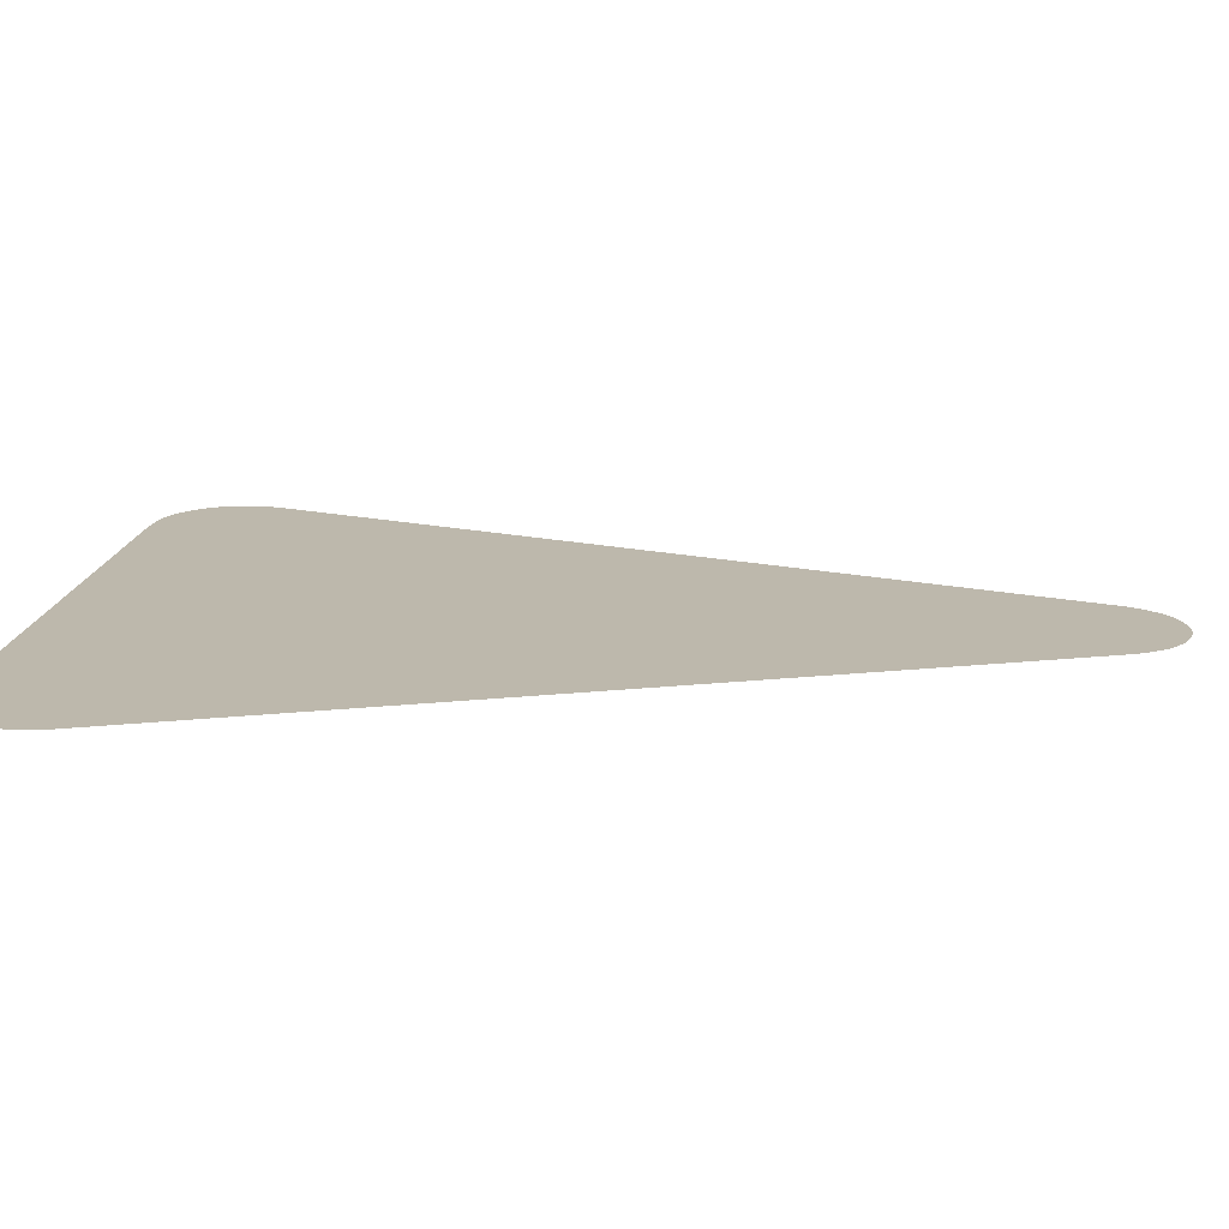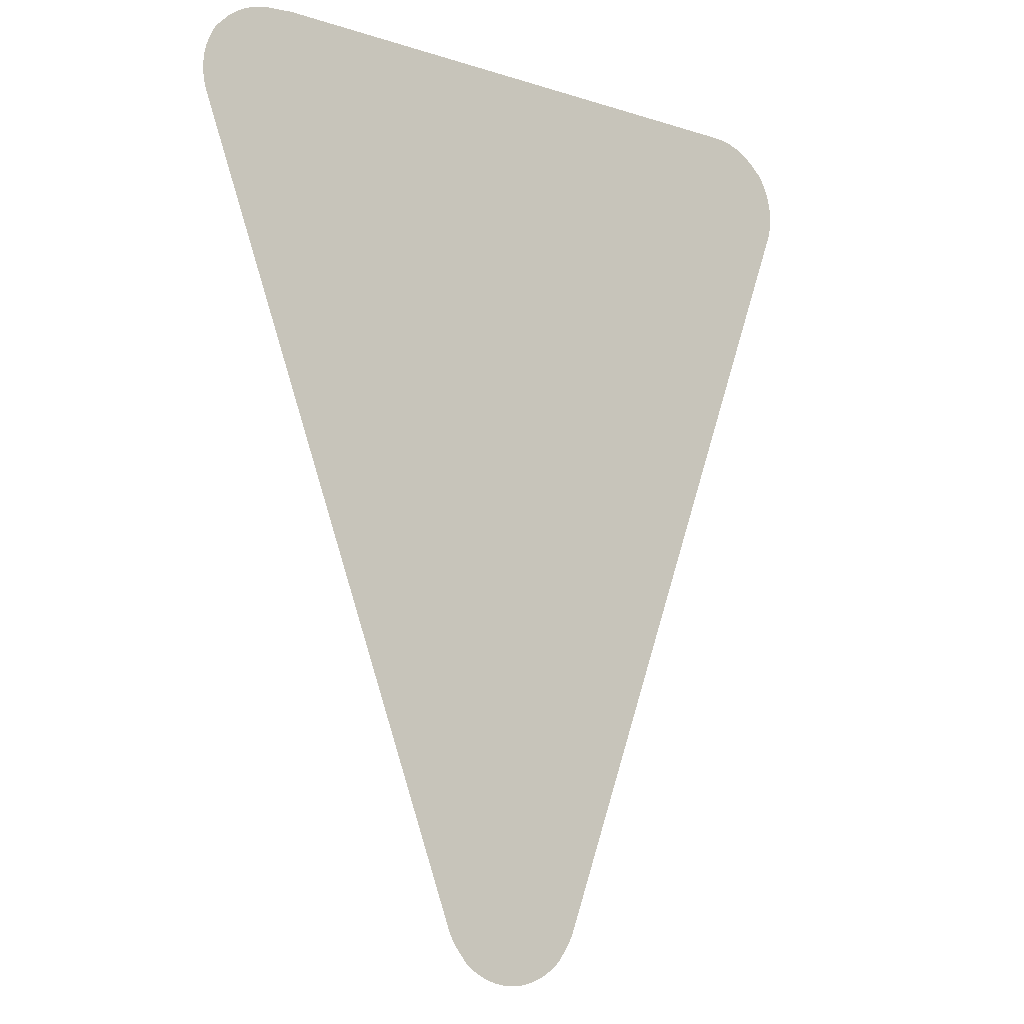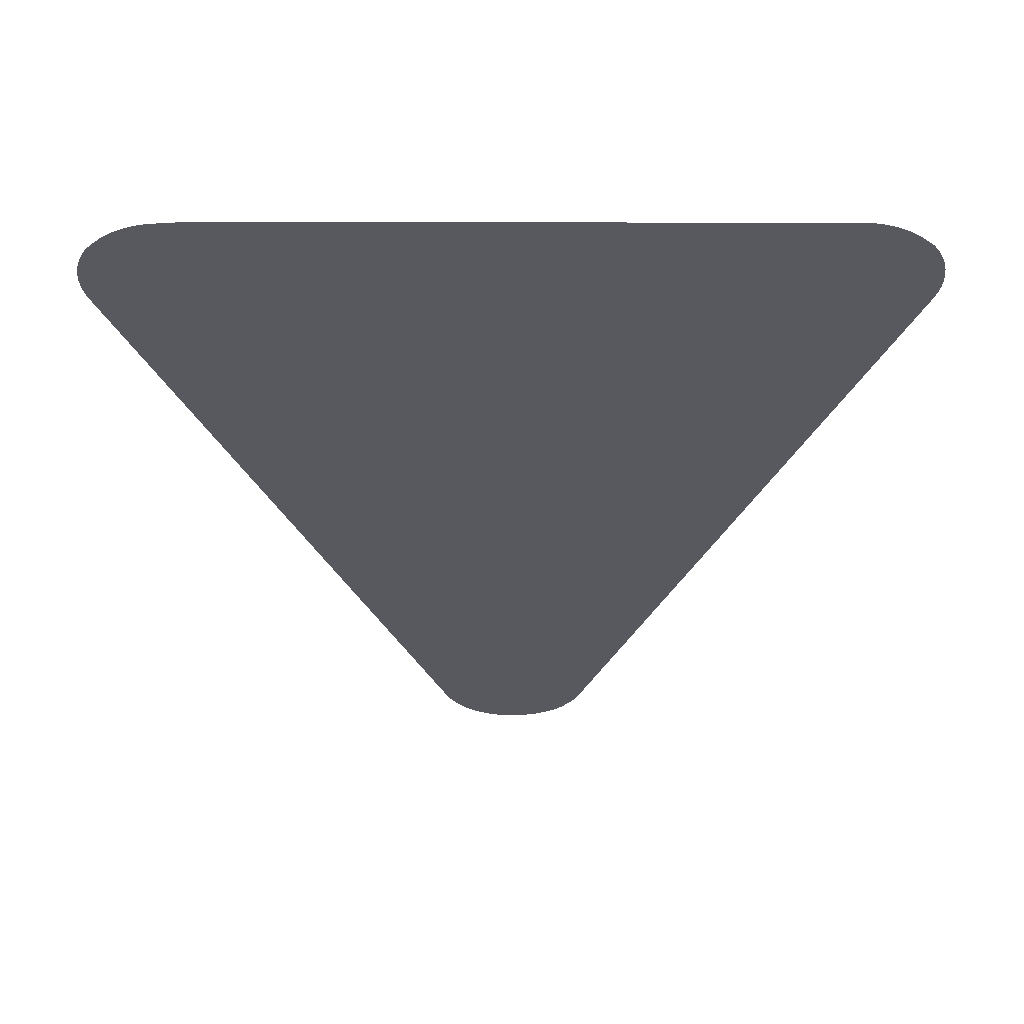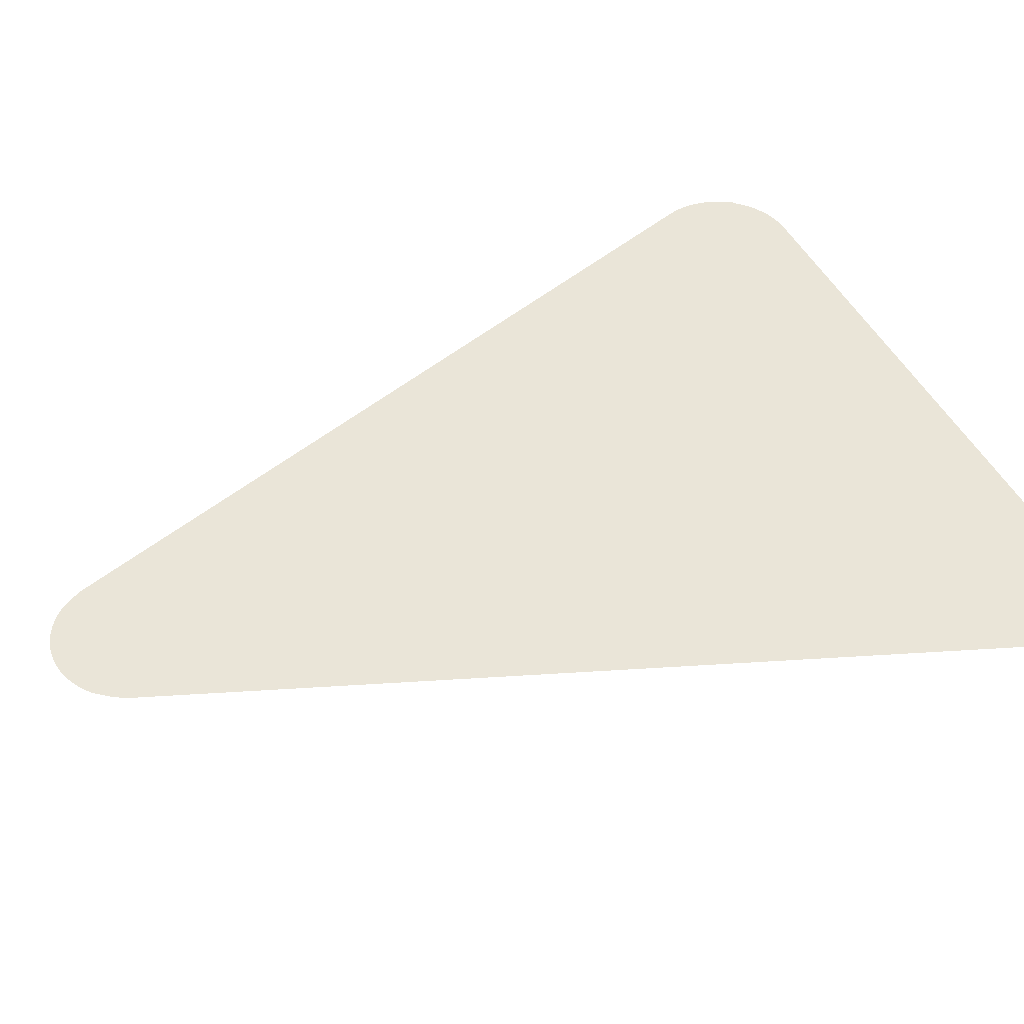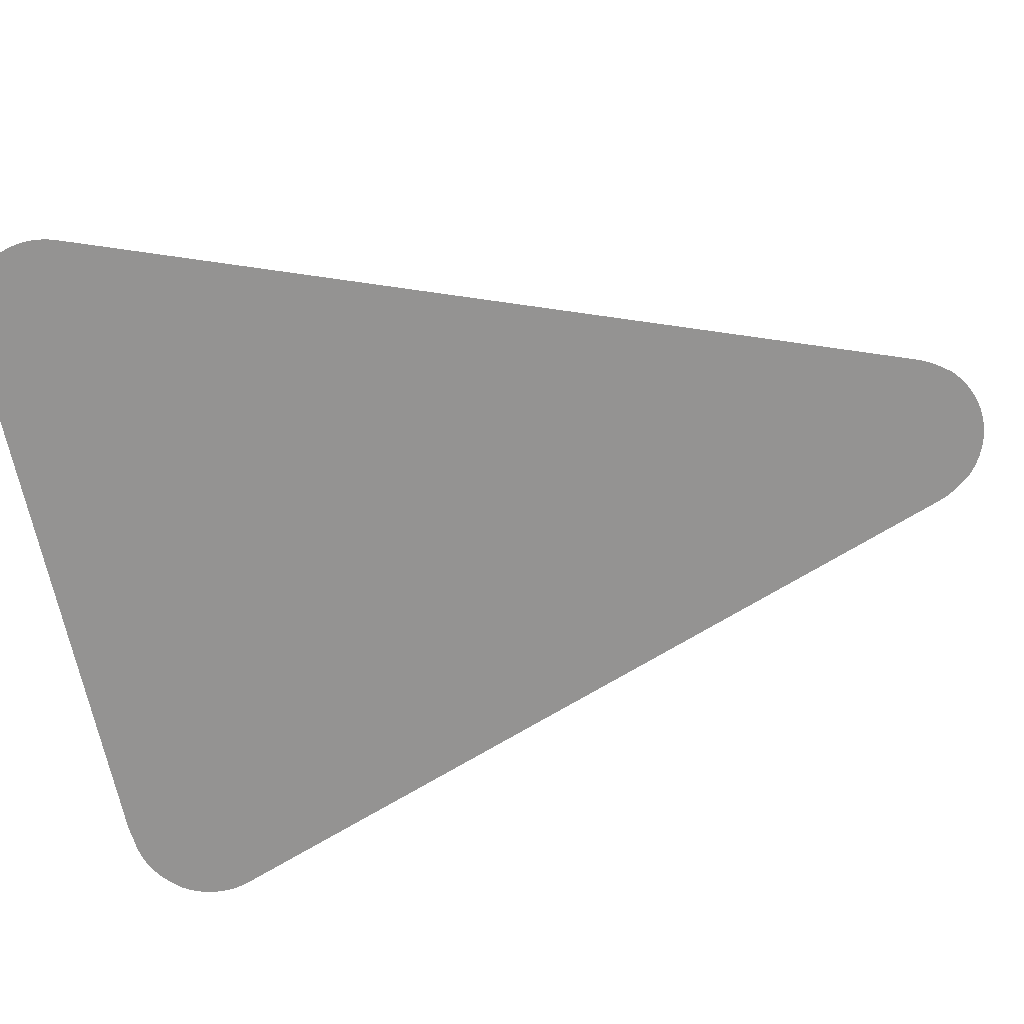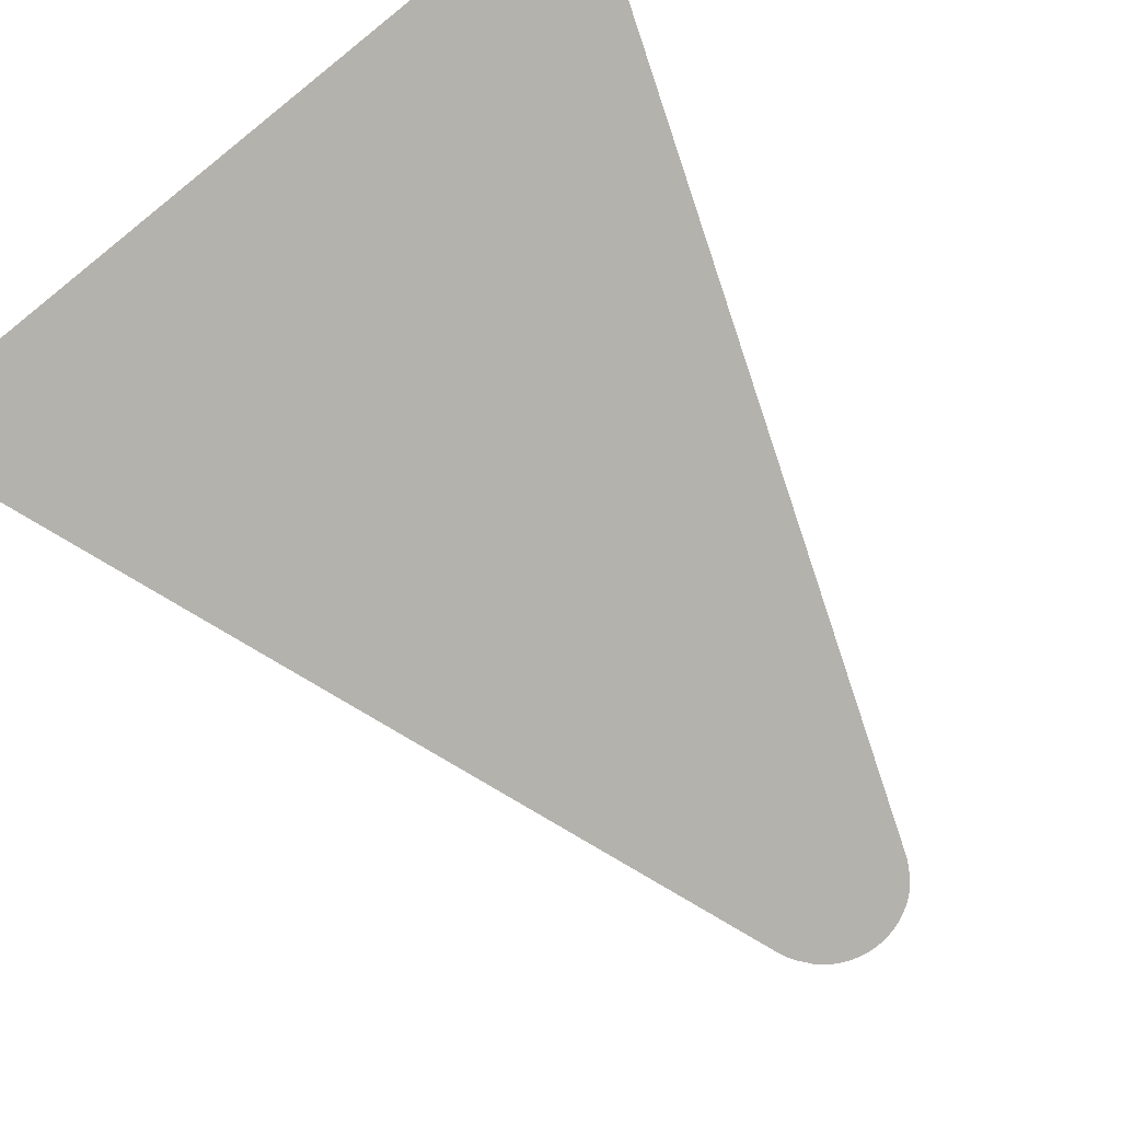
<metadata>
{"format":"obj","ext":"obj","renderer":"f3d","projection":"perspective","resolution":1024,"background":"white","views":[{"elev":14.9,"azim":-83.6,"up":"+Z"},{"elev":-12.2,"azim":143.5,"up":"+Y"},{"elev":-30.3,"azim":-179.9,"up":"+Z"},{"elev":45.0,"azim":65.5,"up":"+Z"},{"elev":-66.8,"azim":-78.1,"up":"+Z"},{"elev":-79.5,"azim":-141.2,"up":"+Z"}]}
</metadata>
<code>
v -48.21 2.616 9.177
v -48.22 2.62 9.177
v -48.23 2.631 9.177
v -48.39 2.735 9.177
v -48.41 2.751 9.177
v -48.56 2.875 9.177
v -48.58 2.895 9.177
v -48.59 2.906 9.177
v -48.62 2.939 9.177
v -48.75 3.122 9.177
v -48.88 3.3 9.177
v -48.89 3.319 9.177
v -48.98 3.492 9.177
v -49.01 3.546 9.177
v -49.1 3.793 9.177
v -55.98 22.51 9.177
v -55.99 22.55 9.177
v -56.01 22.62 9.177
v -56.04 22.72 9.177
v -56.05 22.78 9.177
v -56.06 22.84 9.177
v -56.08 22.94 9.177
v -56.08 23.02 9.177
v -56.09 23.06 9.177
v -56.09 23.15 9.177
v -56.08 23.27 9.177
v -56.07 23.39 9.177
v -56.06 23.48 9.177
v -56.01 23.69 9.177
v -55.97 23.8 9.177
v -55.94 23.89 9.177
v -55.93 23.92 9.177
v -55.89 24 9.177
v -55.84 24.08 9.177
v -55.82 24.12 9.177
v -55.78 24.18 9.177
v -55.73 24.26 9.177
v -55.7 24.3 9.177
v -55.58 24.41 9.177
v -55.56 24.43 9.177
v -55.54 24.45 9.177
v -55.4 24.58 9.177
v -55.4 24.59 9.177
v -55.38 24.6 9.177
v -55.23 24.71 9.177
v -55.22 24.72 9.177
v -55.2 24.73 9.177
v -55.04 24.82 9.177
v -55.02 24.83 9.177
v -55.01 24.84 9.177
v -54.83 24.91 9.177
v -54.82 24.92 9.177
v -54.81 24.92 9.177
v -54.62 24.98 9.177
v -54.59 24.99 9.177
v -54.4 25.02 9.177
v -54.37 25.03 9.177
v -54.14 25.04 9.177
v -40.66 25.08 9.177
v -40.26 25.04 9.177
v -40.21 25.04 9.177
v -40.19 25.04 9.177
v -39.97 25.01 9.177
v -39.75 24.96 9.177
v -39.74 24.96 9.177
v -39.54 24.89 9.177
v -39.53 24.88 9.177
v -39.51 24.88 9.177
v -39.34 24.79 9.177
v -39.33 24.79 9.177
v -39.31 24.78 9.177
v -39.15 24.67 9.177
v -39.14 24.66 9.177
v -39.13 24.66 9.177
v -38.98 24.53 9.177
v -38.97 24.52 9.177
v -38.96 24.52 9.177
v -38.83 24.38 9.177
v -38.82 24.37 9.177
v -38.81 24.36 9.177
v -38.79 24.34 9.177
v -38.67 24.21 9.177
v -38.56 24.03 9.177
v -38.48 23.84 9.177
v -38.44 23.73 9.177
v -38.41 23.64 9.177
v -38.4 23.61 9.177
v -38.39 23.52 9.177
v -38.37 23.43 9.177
v -38.36 23.39 9.177
v -38.36 23.32 9.177
v -38.35 23.22 9.177
v -38.35 23.16 9.177
v -38.35 23.1 9.177
v -38.35 23.01 9.177
v -38.36 22.89 9.177
v -38.4 22.68 9.177
v -38.44 22.57 9.177
v -38.47 22.47 9.177
v -45.38 3.663 9.177
v -45.41 3.6 9.177
v -45.45 3.511 9.177
v -45.48 3.449 9.177
v -45.5 3.397 9.177
v -45.55 3.316 9.177
v -45.62 3.208 9.177
v -45.9 2.865 9.177
v -45.93 2.833 9.177
v -45.94 2.825 9.177
v -45.96 2.804 9.177
v -46.11 2.688 9.177
v -46.13 2.676 9.177
v -46.14 2.667 9.177
v -46.31 2.571 9.177
v -46.35 2.55 9.177
v -46.56 2.458 9.177
v -46.79 2.392 9.177
v -46.79 2.391 9.177
v -46.83 2.384 9.177
v -47.01 2.354 9.177
v -47.03 2.352 9.177
v -47.06 2.35 9.177
v -47.24 2.344 9.177
v -47.27 2.344 9.177
v -47.29 2.344 9.177
v -47.47 2.361 9.177
v -47.52 2.366 9.177
v -47.74 2.416 9.177
v -47.96 2.492 9.177
v -47.97 2.494 9.177
v -48 2.511 9.177
v -48.17 2.594 9.177
v -48.19 2.601 9.177
f 2 1 3
f 9 6 10
f 1 133 3
f 3 5 4
f 7 6 8
f 8 6 9
f 6 5 10
f 10 5 3
f 101 100 14
f 12 11 13
f 13 11 10
f 14 100 15
f 13 101 14
f 13 105 101
f 34 33 39
f 18 17 16
f 19 21 20
f 19 18 21
f 21 18 22
f 22 24 23
f 22 25 24
f 22 27 25
f 25 27 26
f 22 18 27
f 39 33 30
f 28 27 29
f 29 27 30
f 33 32 31
f 30 33 31
f 35 34 39
f 36 35 39
f 37 36 39
f 39 30 27
f 39 38 37
f 18 39 27
f 18 16 39
f 39 41 40
f 44 42 41
f 39 44 41
f 42 44 43
f 39 47 44
f 44 47 45
f 45 47 46
f 39 16 47
f 47 50 48
f 48 50 49
f 47 51 50
f 47 16 51
f 51 53 52
f 51 54 53
f 51 16 54
f 54 56 55
f 54 16 56
f 56 58 57
f 56 16 58
f 58 16 59
f 71 98 81
f 66 65 68
f 61 60 62
f 62 60 63
f 63 60 64
f 68 65 64
f 68 67 66
f 60 68 64
f 71 69 68
f 71 70 69
f 74 81 75
f 74 72 71
f 74 73 72
f 75 81 77
f 74 71 81
f 77 76 75
f 78 77 81
f 81 98 95
f 80 79 81
f 81 79 78
f 98 97 96
f 83 82 81
f 84 83 81
f 85 84 81
f 86 88 87
f 86 85 88
f 88 85 81
f 89 88 91
f 90 89 91
f 91 88 81
f 92 91 81
f 93 92 94
f 94 92 95
f 95 92 81
f 95 98 96
f 71 68 98
f 98 68 60
f 99 98 60
f 59 99 60
f 59 16 99
f 99 16 15
f 100 99 15
f 101 105 102
f 102 104 103
f 102 105 104
f 13 10 105
f 105 10 106
f 119 116 114
f 107 111 110
f 107 106 111
f 109 108 110
f 110 108 107
f 111 114 113
f 112 111 113
f 111 106 114
f 119 117 116
f 115 114 116
f 106 119 114
f 117 119 118
f 106 10 119
f 119 122 120
f 119 126 122
f 121 120 122
f 122 126 123
f 123 126 125
f 124 123 125
f 119 10 126
f 126 131 128
f 127 126 128
f 128 131 129
f 126 10 131
f 130 129 131
f 131 10 3
f 132 131 3
f 133 132 3

</code>
